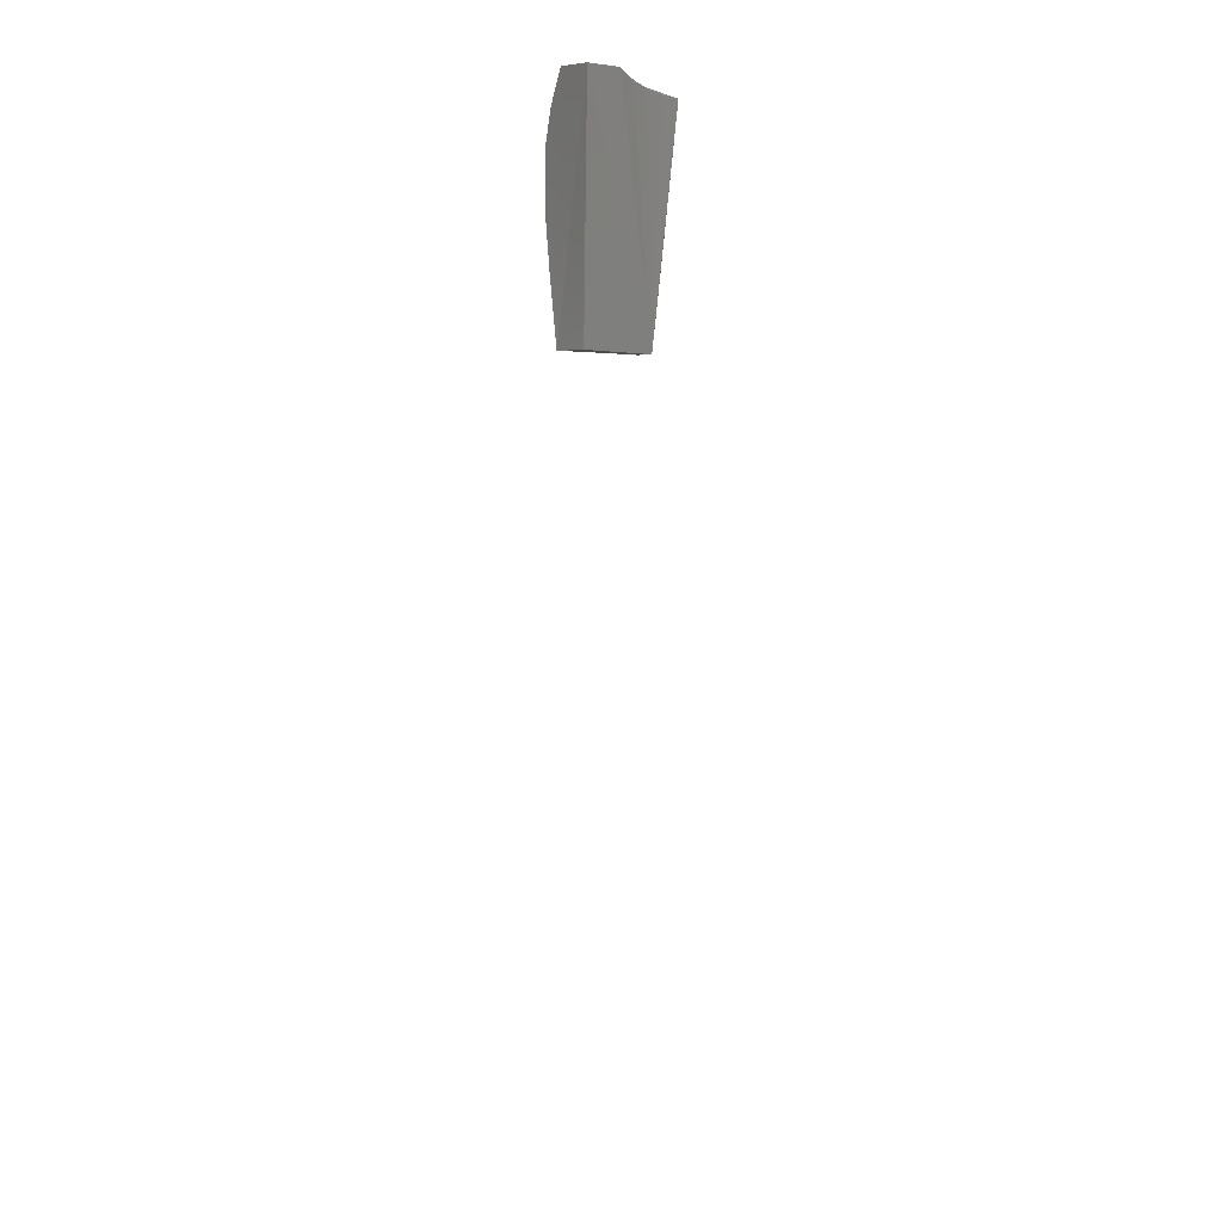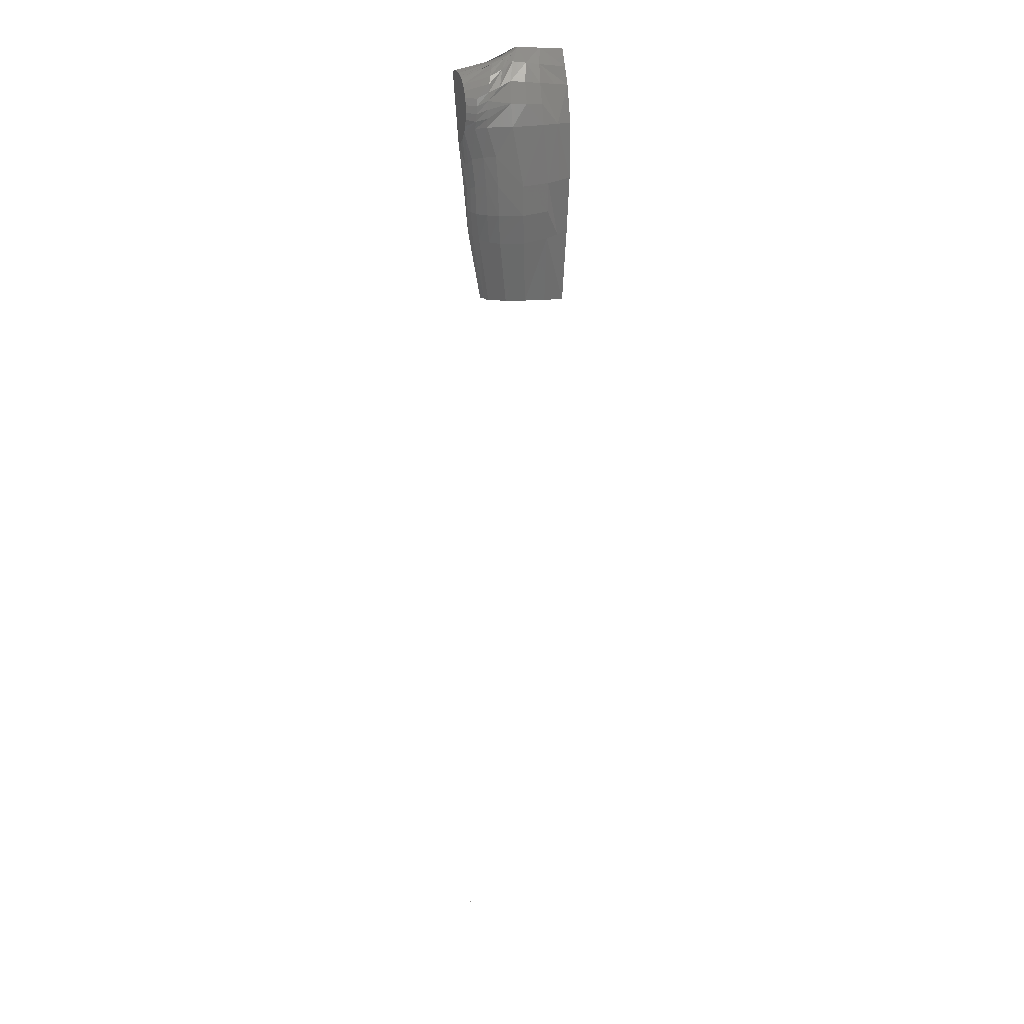
<metadata>
{"format":"stl","ext":"stl","renderer":"f3d","projection":"perspective","resolution":1024,"background":"white","views":[{"elev":1.2,"azim":-35.0,"up":"+Z"},{"elev":19.1,"azim":162.5,"up":"+Z"}]}
</metadata>
<code>
# stl→obj: 163 verts, 384 faces
v 1.927 3.603 1.363
v 1.928 3.605 1.353
v 1.942 3.598 1.355
v 1.929 3.605 1.343
v 1.942 3.599 1.345
v 1.915 3.611 1.337
v 1.915 3.61 1.325
v 1.93 3.601 1.323
v 1.872 3.586 1.41
v 1.867 3.57 1.421
v 1.858 3.565 1.427
v 1.907 3.595 1.392
v 1.91 3.601 1.382
v 1.942 3.592 1.373
v 1.88 3.59 1.405
v 1.883 3.614 1.357
v 1.915 3.611 1.349
v 1.942 3.596 1.364
v 1.914 3.609 1.36
v 1.93 3.604 1.333
v 1.942 3.598 1.335
v 1.912 3.606 1.371
v 1.942 3.595 1.326
v 1.883 3.622 1.326
v 1.942 3.59 1.318
v 1.88 3.603 1.385
v 1.896 3.606 1.378
v 1.942 3.579 1.387
v 1.899 3.578 1.407
v 1.942 3.586 1.381
v 1.903 3.587 1.4
v 1.877 3.574 1.416
v 1.889 3.592 1.4
v 1.855 3.592 1.408
v 1.837 3.595 1.406
v 1.8 3.607 1.379
v 1.82 3.61 1.381
v 1.861 3.609 1.384
v 1.863 3.62 1.356
v 1.841 3.629 1.328
v 1.83 3.577 1.426
v 1.8 3.584 1.425
v 1.8 3.596 1.402
v 1.84 3.611 1.382
v 1.82 3.627 1.329
v 1.8 3.62 1.329
v 1.842 3.622 1.356
v 1.942 3.566 1.394
v 1.899 3.572 1.408
v 1.942 3.573 1.391
v 1.899 3.565 1.408
v 1.898 3.552 1.407
v 1.942 3.55 1.397
v 1.888 3.576 1.411
v 1.899 3.575 1.407
v 1.942 3.576 1.389
v 1.877 3.55 1.414
v 1.878 3.562 1.416
v 1.899 3.577 1.407
v 1.942 3.578 1.388
v 1.868 3.564 1.421
v 1.878 3.568 1.416
v 1.865 3.569 1.422
v 1.863 3.568 1.423
v 1.866 3.569 1.421
v 1.863 3.564 1.424
v 1.861 3.562 1.425
v 1.862 3.563 1.424
v 1.865 3.567 1.422
v 1.864 3.566 1.423
v 1.867 3.567 1.421
v 1.859 3.56 1.426
v 1.868 3.562 1.421
v 1.867 3.569 1.421
v 1.858 3.546 1.424
v 1.861 3.567 1.424
v 1.862 3.568 1.424
v 1.861 3.566 1.425
v 1.86 3.566 1.425
v 1.86 3.566 1.426
v 1.859 3.565 1.426
v 1.866 3.568 1.421
v 1.863 3.565 1.424
v 1.86 3.561 1.426
v 1.918 3.574 1.167
v 1.901 3.561 1.077
v 1.904 3.552 1.078
v 1.924 3.564 1.171
v 1.907 3.542 1.077
v 1.908 3.543 1.08
v 1.908 3.543 1.082
v 1.91 3.544 1.093
v 1.917 3.548 1.127
v 1.928 3.553 1.177
v 1.8 3.62 1.255
v 1.817 3.625 1.252
v 1.911 3.594 1.204
v 1.923 3.581 1.204
v 1.834 3.627 1.25
v 1.914 3.598 1.244
v 1.926 3.586 1.242
v 1.919 3.601 1.284
v 1.931 3.589 1.281
v 1.903 3.61 1.286
v 1.868 3.622 1.245
v 1.9 3.608 1.245
v 1.816 3.615 1.176
v 1.867 3.619 1.205
v 1.893 3.597 1.163
v 1.898 3.604 1.203
v 1.833 3.624 1.21
v 1.864 3.611 1.165
v 1.831 3.616 1.171
v 1.8 3.611 1.182
v 1.906 3.586 1.164
v 1.801 3.595 1.079
v 1.856 3.594 1.08
v 1.881 3.581 1.079
v 1.829 3.599 1.08
v 1.862 3.567 1.424
v 1.864 3.568 1.422
v 1.864 3.568 1.423
v 1.877 3.573 1.416
v 1.877 3.572 1.416
v 1.877 3.571 1.416
v 1.895 3.537 1.401
v 1.872 3.535 1.409
v 1.875 3.542 1.412
v 1.897 3.544 1.405
v 1.942 3.535 1.394
v 1.918 3.537 1.397
v 1.851 3.53 1.42
v 1.855 3.538 1.422
v 1.942 3.543 1.396
v 1.934 3.581 1.275
v 1.933 3.568 1.239
v 1.936 3.571 1.271
v 1.928 3.572 1.205
v 1.93 3.577 1.24
v 1.931 3.561 1.208
v 1.934 3.557 1.239
v 1.942 3.582 1.309
v 1.942 3.572 1.302
v 1.942 3.561 1.298
v 1.932 3.546 0.0916
v 1.932 3.554 0.0916
v 1.932 3.547 0.0916
v 1.8 3.596 1.4
v 1.8 3.527 1.418
v 1.798 3.532 1.075
v 1.907 3.542 1.078
v 1.924 3.539 1.229
v 1.914 3.541 1.144
v 1.924 3.539 1.23
v 1.914 3.541 1.143
v 1.907 3.542 1.081
v 1.902 3.54 1.195
v 1.907 3.542 1.08
v 1.909 3.542 1.096
v 1.912 3.54 1.219
v 1.908 3.542 1.086
v 1.807 3.551 1.077
v 1.842 3.541 1.076
f 1 2 3
f 2 4 5
f 6 7 8
f 9 10 11
f 12 13 14
f 15 10 9
f 16 6 17
f 18 1 3
f 19 16 17
f 4 20 21
f 13 22 1
f 3 2 5
f 13 1 18
f 21 20 23
f 16 24 7
f 20 25 23
f 9 26 27
f 28 29 30
f 13 18 14
f 16 7 6
f 27 19 22
f 5 4 21
f 12 14 30
f 30 29 31
f 20 8 25
f 26 19 27
f 31 32 32
f 31 29 32
f 26 16 19
f 6 8 20
f 12 32 33
f 33 10 10
f 33 32 10
f 9 27 15
f 22 2 1
f 19 4 2
f 9 11 34
f 17 6 20
f 35 36 37
f 38 39 16
f 33 13 12
f 17 20 4
f 39 40 24
f 41 42 43
f 19 17 4
f 41 43 35
f 9 34 26
f 33 22 13
f 11 41 34
f 34 38 26
f 35 43 36
f 44 37 45
f 22 19 2
f 26 38 16
f 36 46 45
f 32 12 31
f 30 31 12
f 33 27 22
f 15 27 33
f 33 10 15
f 41 35 34
f 16 39 24
f 39 47 40
f 47 45 40
f 44 45 47
f 38 44 47
f 35 37 44
f 37 36 45
f 34 44 38
f 38 47 39
f 34 35 44
f 48 49 50
f 48 51 49
f 48 52 51
f 53 52 48
f 28 29 54
f 50 55 56
f 29 32 32
f 51 52 57
f 51 57 58
f 56 55 59
f 10 32 32
f 32 10 54
f 32 32 32
f 32 32 32
f 29 32 54
f 60 29 28
f 60 29 60
f 60 59 29
f 60 29 29
f 28 29 28
f 56 59 60
f 50 49 55
f 58 61 62
f 63 63 64
f 65 63 63
f 66 67 68
f 69 70 69
f 71 72 67
f 71 67 66
f 61 72 71
f 73 72 61
f 71 69 74
f 58 73 61
f 58 75 73
f 76 11 77
f 11 76 78
f 11 78 79
f 11 79 80
f 11 80 81
f 11 81 81
f 79 76 77
f 76 79 78
f 79 79 80
f 79 79 76
f 79 76 78
f 10 63 77
f 11 77 77
f 77 11 10
f 74 69 82
f 81 81 80
f 10 10 65
f 74 82 10
f 66 67 67
f 69 83 70
f 81 72 81
f 74 69 69
f 69 66 83
f 58 57 75
f 73 75 72
f 79 77 76
f 77 77 11
f 10 77 11
f 66 68 83
f 63 63 64
f 63 63 65
f 65 63 10
f 67 72 84
f 67 84 67
f 85 86 87
f 85 87 88
f 89 88 89
f 88 89 90
f 88 90 91
f 88 91 92
f 88 92 93
f 88 93 94
f 88 87 89
f 45 95 96
f 97 85 98
f 45 96 99
f 100 98 101
f 102 101 103
f 7 102 8
f 7 104 102
f 104 105 106
f 96 107 99
f 108 109 110
f 100 97 98
f 102 100 101
f 46 95 45
f 111 112 108
f 111 107 113
f 8 103 25
f 95 114 107
f 97 115 85
f 40 99 105
f 45 99 40
f 95 107 96
f 104 106 102
f 97 110 115
f 108 112 109
f 100 110 97
f 24 104 7
f 40 105 24
f 99 107 111
f 102 106 100
f 111 113 112
f 110 109 115
f 8 102 103
f 24 105 104
f 99 111 105
f 106 110 100
f 114 116 113
f 105 108 106
f 105 111 108
f 112 117 118
f 112 118 109
f 113 117 112
f 85 109 86
f 109 118 86
f 113 119 117
f 113 116 119
f 106 108 110
f 120 72 120
f 78 72 79
f 71 66 69
f 79 72 80
f 82 63 63
f 81 72 11
f 65 65 63
f 65 82 65
f 63 63 64
f 82 121 63
f 63 64 64
f 65 82 63
f 10 82 65
f 69 122 121
f 69 70 122
f 122 68 67
f 122 84 64
f 64 72 120
f 120 72 76
f 70 83 122
f 10 65 65
f 80 72 81
f 122 67 84
f 82 69 121
f 10 10 65
f 10 10 65
f 76 78 79
f 76 72 78
f 122 83 68
f 64 120 64
f 64 84 72
f 29 32 32
f 123 124 10
f 124 74 10
f 120 78 76
f 64 64 120
f 32 10 10
f 125 71 74
f 64 120 120
f 63 65 63
f 65 63 10
f 32 32 10
f 64 122 64
f 122 64 63
f 120 76 78
f 32 10 32
f 120 120 76
f 32 10 10
f 29 123 32
f 32 123 10
f 10 65 63
f 63 121 122
f 121 63 65
f 65 121 63
f 10 65 65
f 120 120 120
f 32 32 10
f 29 32 29
f 32 32 10
f 32 32 10
f 32 32 32
f 32 32 32
f 123 10 10
f 29 32 32
f 55 125 124
f 126 127 128
f 129 126 128
f 49 62 125
f 49 51 62
f 129 130 131
f 128 132 133
f 49 125 55
f 134 129 52
f 125 74 124
f 62 61 71
f 52 129 128
f 130 129 134
f 128 127 132
f 59 124 123
f 51 58 62
f 128 133 75
f 52 128 75
f 131 126 129
f 62 71 125
f 29 59 123
f 55 124 59
f 134 52 53
f 135 136 137
f 98 138 139
f 136 140 141
f 142 137 143
f 135 139 136
f 143 137 144
f 98 88 138
f 142 135 137
f 103 139 135
f 101 98 139
f 25 103 135
f 98 85 88
f 103 101 139
f 138 88 140
f 25 135 142
f 88 94 140
f 137 136 144
f 136 141 144
f 139 140 136
f 139 138 140
f 145 146 146
f 146 145 147
f 43 42 148
f 36 43 148
f 95 116 46
f 46 116 36
f 95 116 46
f 95 114 116
f 116 149 42
f 116 150 149
f 148 116 42
f 36 116 148
f 133 149 132
f 72 11 149
f 41 42 149
f 75 149 133
f 72 149 75
f 11 41 149
f 144 53 130
f 53 144 48
f 48 144 143
f 48 143 28
f 28 143 142
f 28 142 30
f 30 142 25
f 30 25 14
f 14 25 23
f 14 23 18
f 18 23 21
f 18 21 3
f 3 21 5
f 89 151 150
f 151 89 89
f 151 151 151
f 151 89 151
f 89 90 89
f 90 89 140
f 90 140 91
f 91 140 92
f 92 140 93
f 93 140 94
f 89 89 89
f 151 89 89
f 152 153 154
f 153 152 153
f 153 153 155
f 91 90 156
f 157 151 158
f 93 155 159
f 126 160 131
f 126 157 160
f 160 157 158
f 94 152 153
f 155 94 153
f 94 155 93
f 93 159 92
f 92 159 161
f 92 161 91
f 94 130 152
f 151 149 151
f 149 151 132
f 151 132 151
f 132 151 127
f 127 151 126
f 149 150 151
f 153 160 89
f 160 153 154
f 160 154 131
f 131 154 130
f 140 130 94
f 91 161 156
f 144 130 141
f 130 140 141
f 116 162 150
f 162 116 119
f 162 117 150
f 117 162 119
f 86 150 118
f 86 163 150
f 163 86 87
f 163 89 150
f 89 163 87
f 118 150 117

</code>
